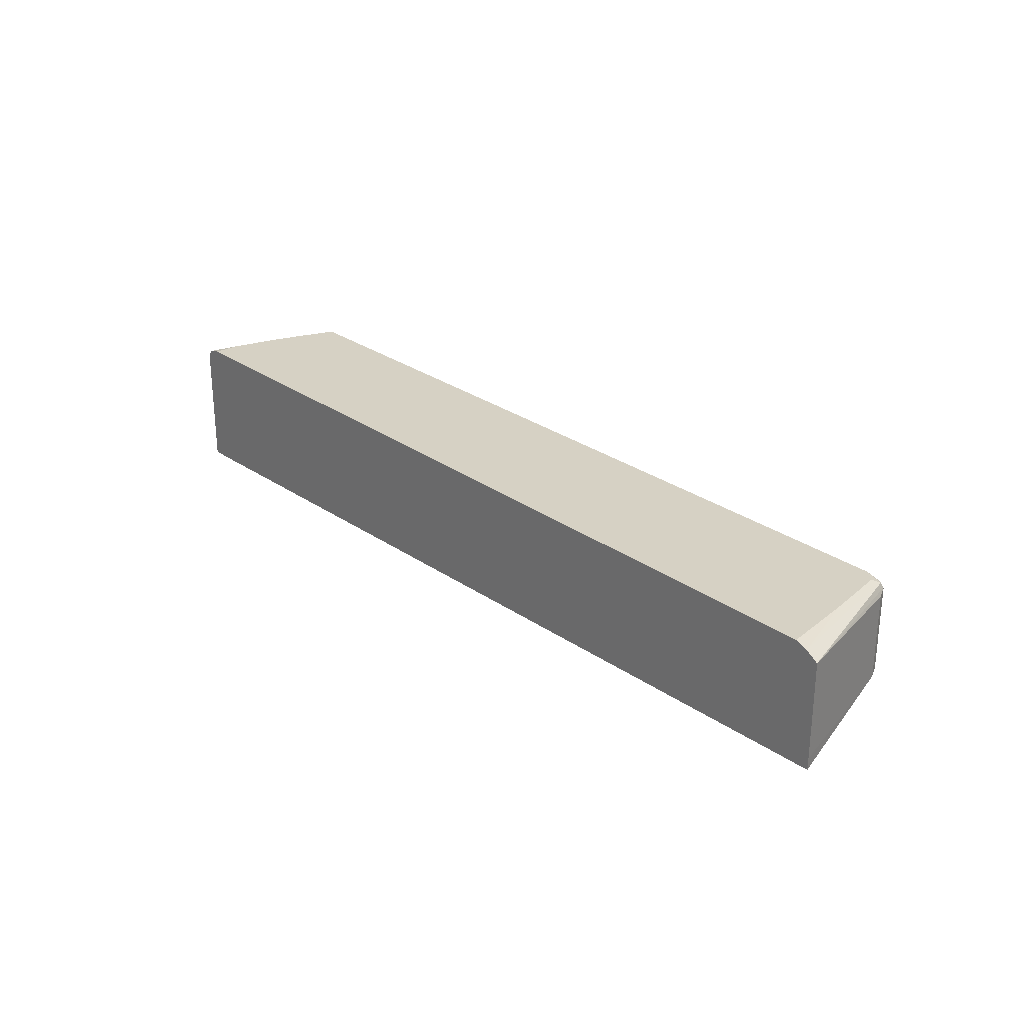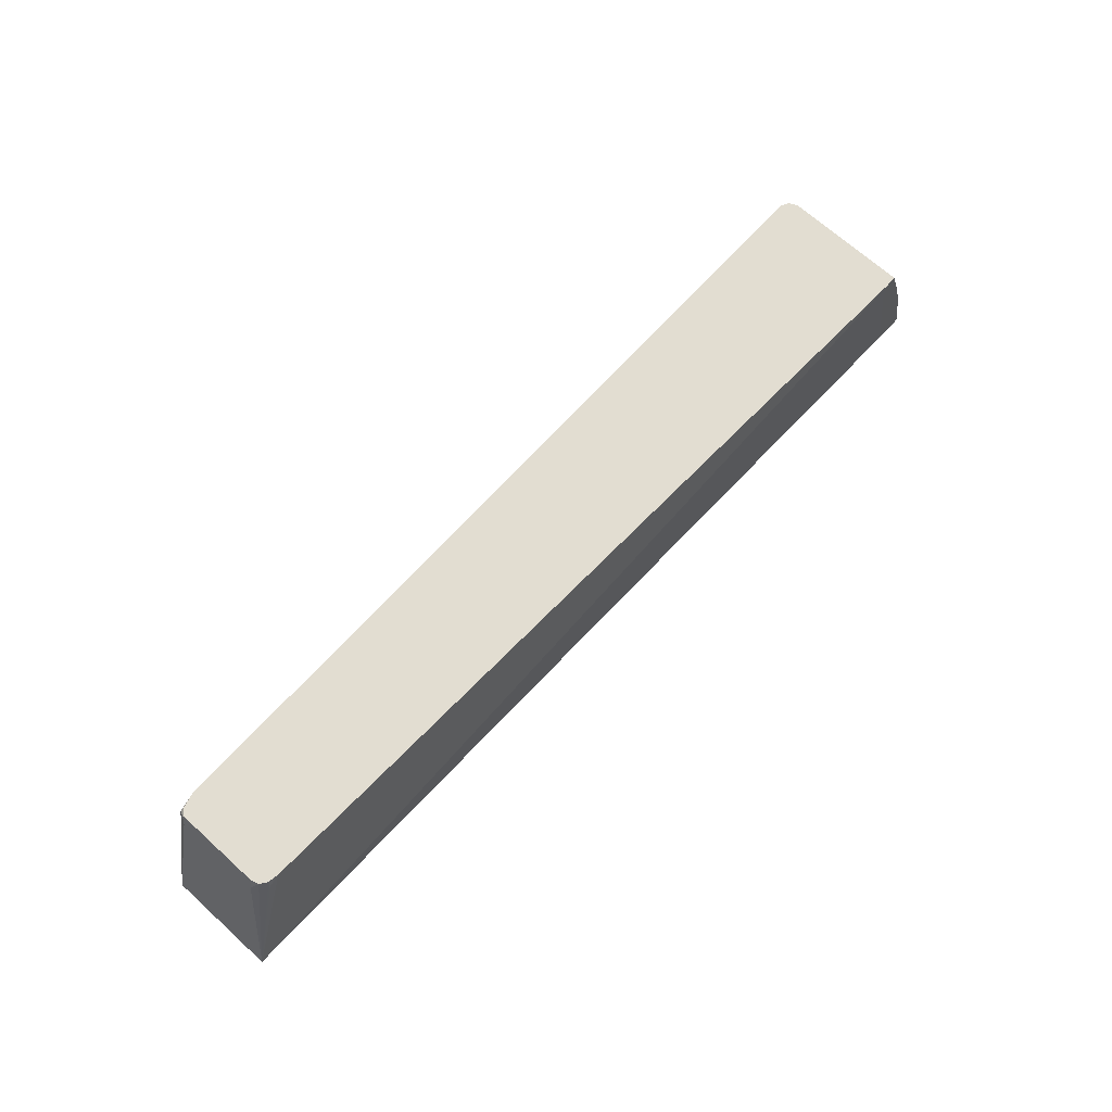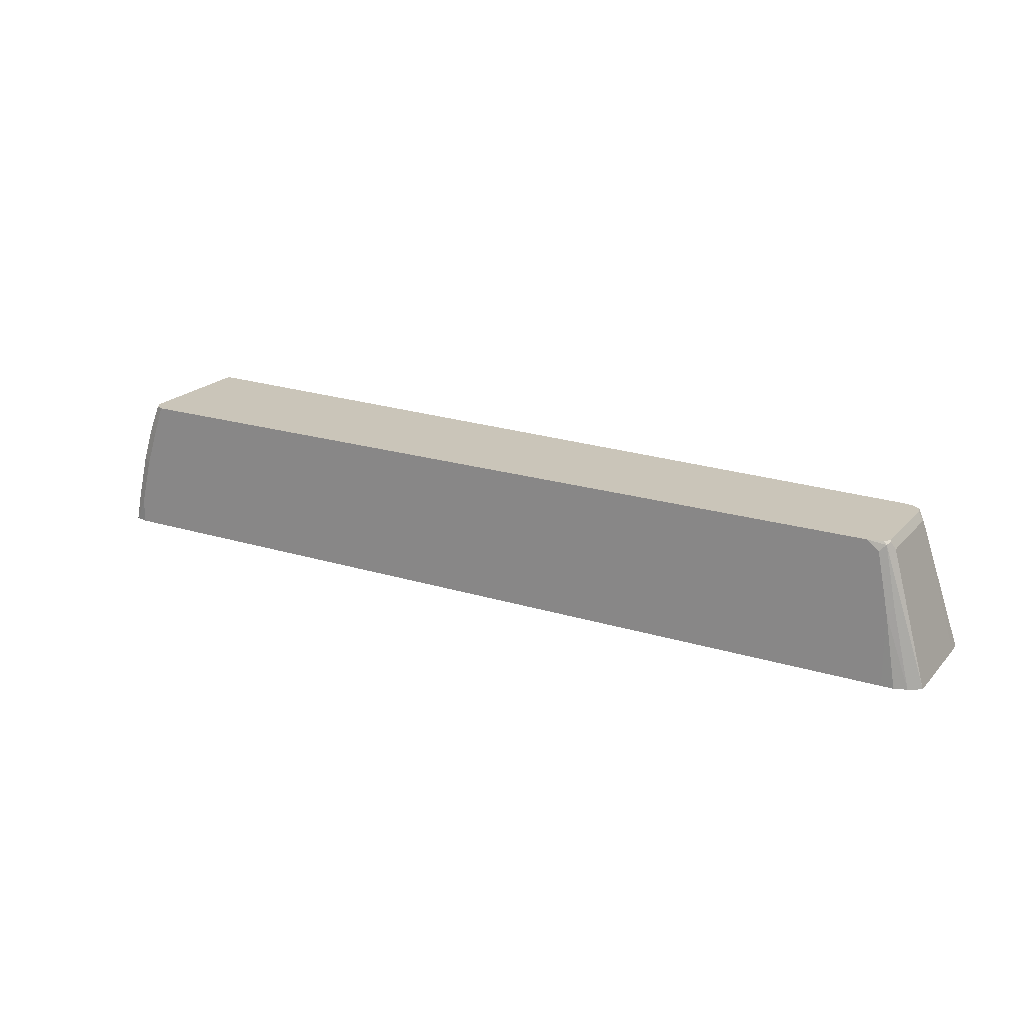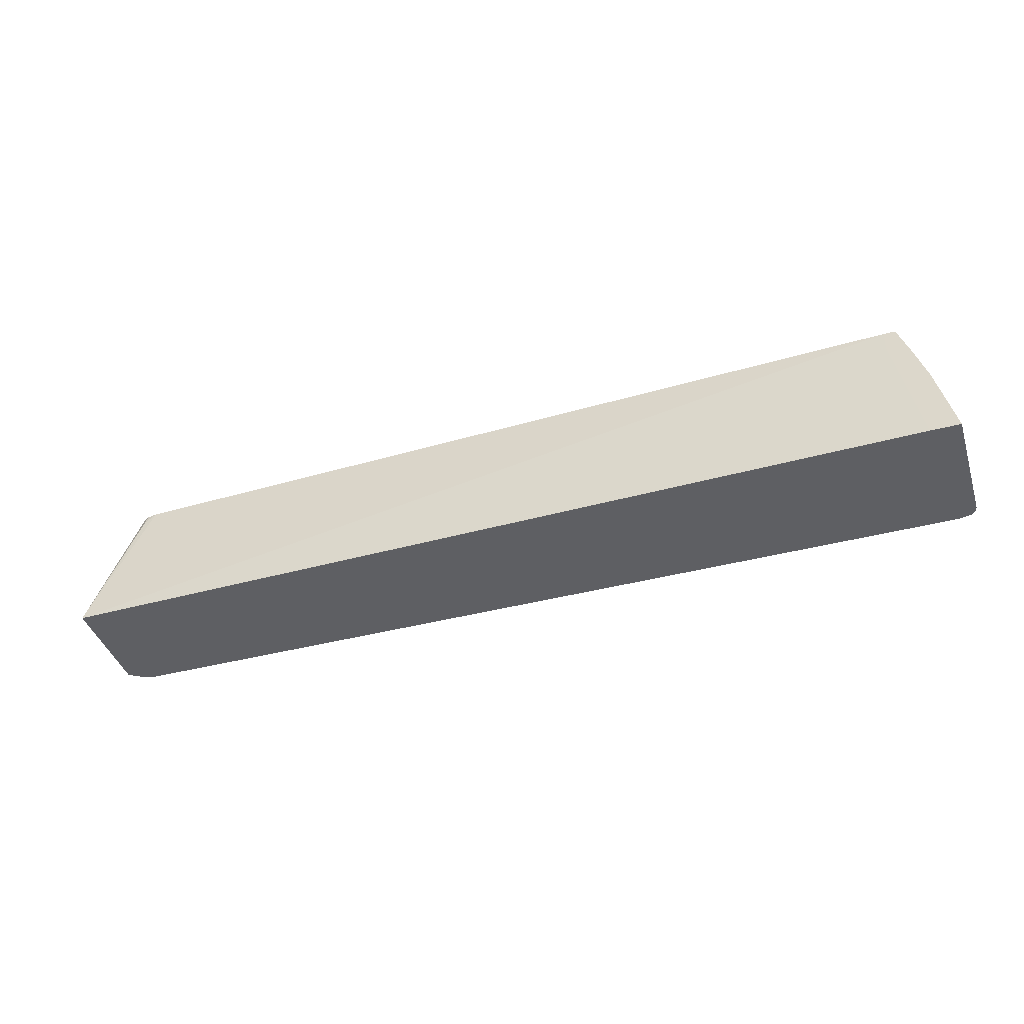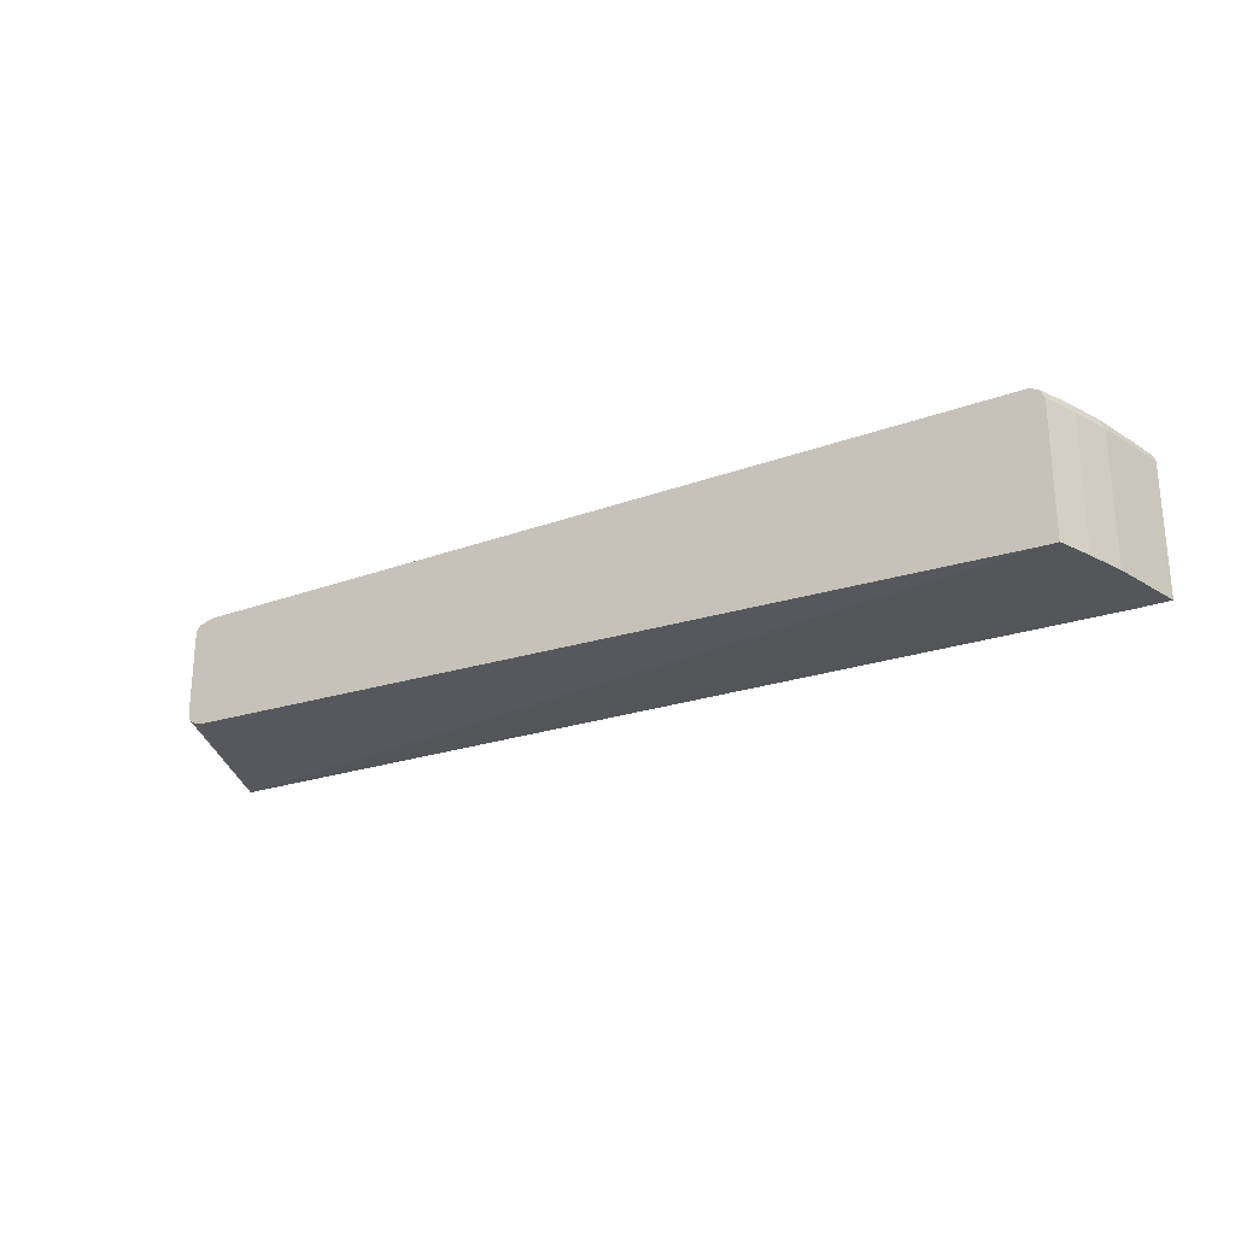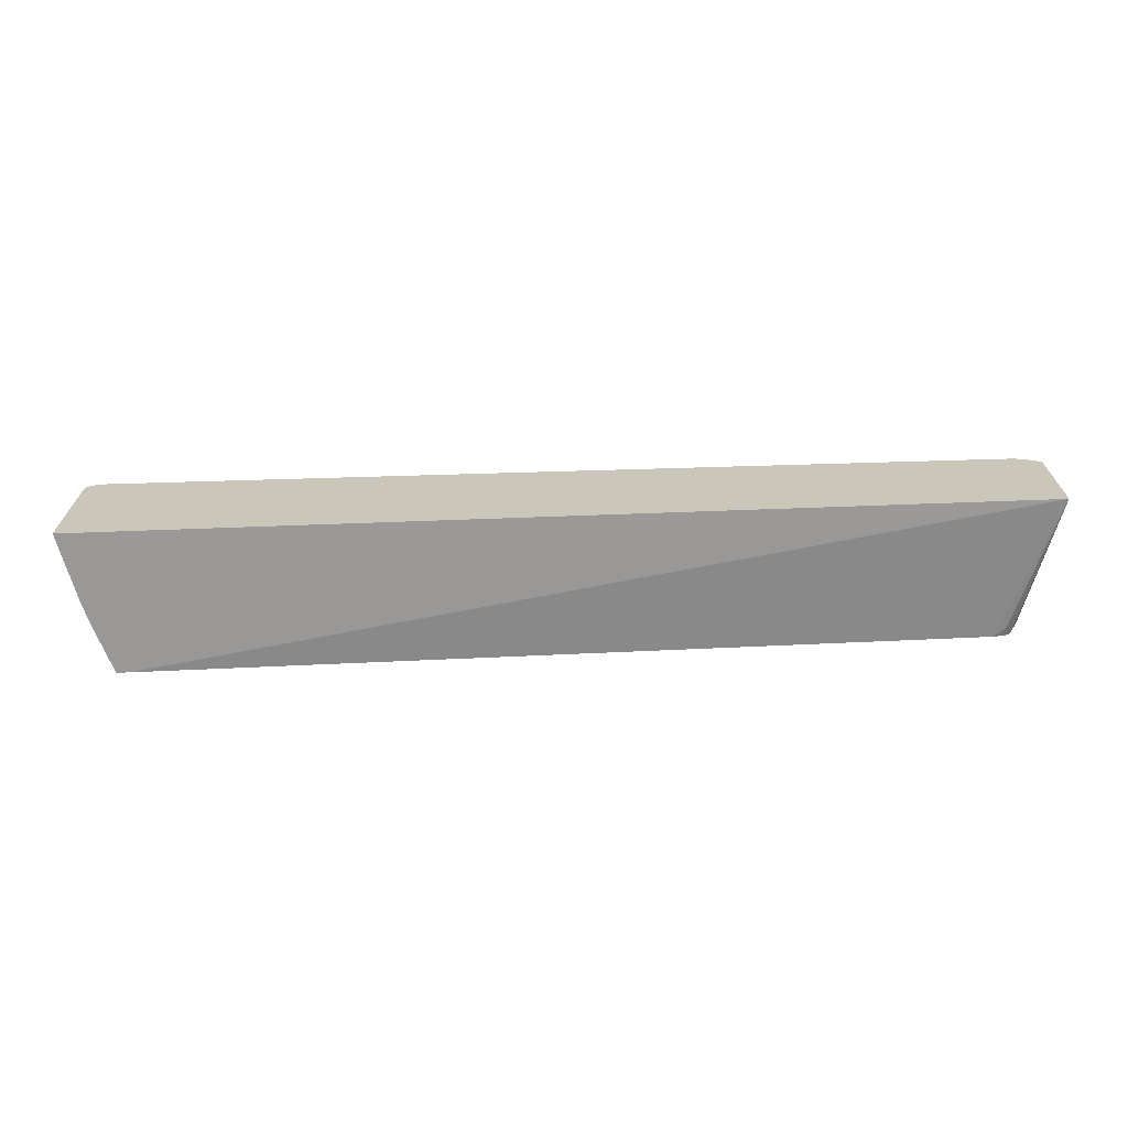
<metadata>
{"format":"obj","ext":"obj","renderer":"f3d","projection":"perspective","resolution":1024,"background":"white","views":[{"elev":26.6,"azim":48.5,"up":"+Z"},{"elev":68.5,"azim":132.2,"up":"+Y"},{"elev":20.6,"azim":29.3,"up":"+Y"},{"elev":-41.3,"azim":-162.4,"up":"+Y"},{"elev":-25.2,"azim":-149.3,"up":"+Z"},{"elev":-68.6,"azim":1.7,"up":"+Z"}]}
</metadata>
<code>
v -0.9323 -0.1528 0.163
v -0.9323 -0.1528 0.05745
v -0.9315 -0.1528 0.1659
v -0.917 -0.09171 0.163
v -0.917 -0.09171 0.05745
v -0.9069 -0.1528 0.05745
v -0.9288 -0.1528 0.1698
v -0.9238 -0.1291 0.1698
v -0.9136 -0.08831 0.1698
v -0.9068 -0.06114 0.163
v -0.9068 -0.06114 0.05745
v -0.8864 -0.05095 0.05745
v -0.1429 -0.1528 0.07158
v -0.9282 -0.1528 0.1705
v -0.9068 -0.09171 0.1732
v -0.9034 -0.05774 0.1698
v -0.8966 -0.0331 0.163
v -0.8966 -0.0331 0.05745
v -0.8864 -0.0331 0.05745
v -0.1936 -0.0331 0.08152
v -0.1835 -0.04076 0.08152
v -0.1849 -0.0331 0.08305
v -0.1788 -0.0331 0.08713
v -0.1733 -0.04076 0.09171
v -0.1427 -0.1528 0.08162
v -0.9272 -0.1528 0.1709
v -0.917 -0.1324 0.1732
v -0.8966 -0.06114 0.1732
v -0.8864 -0.0331 0.1732
v -0.8932 -0.0331 0.1698
v -0.8953 -0.0331 0.1655
v -0.1771 -0.0331 0.09423
v -0.1733 -0.04076 0.163
v -0.1427 -0.1528 0.163
v -0.917 -0.1528 0.1732
v -0.1936 -0.0331 0.1732
v -0.1771 -0.0331 0.1655
v -0.1767 -0.03397 0.1664
v -0.1784 -0.03567 0.1707
v -0.1682 -0.08661 0.1707
v -0.1529 -0.1528 0.1694
v -0.1733 -0.1528 0.1732
v -0.1835 -0.04076 0.1732
v -0.1809 -0.0331 0.17
v -0.1784 -0.0331 0.1672
v -0.1733 -0.09171 0.1732
v -0.1631 -0.1528 0.1732
f 17 23 22
f 17 36 44
f 17 44 45
f 17 45 37
f 17 32 23
f 17 22 20
f 17 29 36
f 17 37 32
f 17 30 29
f 15 43 36
f 16 31 17
f 16 30 31
f 16 29 30
f 16 28 29
f 15 29 28
f 15 36 29
f 15 46 43
f 15 42 46
f 17 20 19
f 17 31 30
f 17 19 18
f 39 43 46
f 23 32 24
f 15 35 42
f 41 46 47
f 40 46 41
f 39 46 40
f 39 45 44
f 42 47 46
f 38 45 39
f 37 45 38
f 36 39 44
f 20 22 21
f 36 43 39
f 34 39 40
f 34 38 39
f 33 38 34
f 33 37 38
f 26 35 27
f 24 37 33
f 24 32 37
f 24 34 25
f 24 33 34
f 34 40 41
f 15 27 35
f 1 41 47
f 14 26 27
f 2 12 6
f 2 19 12
f 2 18 19
f 2 11 18
f 2 5 11
f 1 5 2
f 1 4 5
f 1 3 4
f 1 7 3
f 1 26 14
f 1 35 26
f 1 42 35
f 1 47 42
f 1 34 41
f 1 25 34
f 1 13 25
f 1 6 13
f 1 2 6
f 14 27 15
f 3 7 8
f 3 8 9
f 1 14 7
f 4 9 16
f 13 19 20
f 3 9 4
f 13 24 25
f 13 23 24
f 13 22 23
f 13 21 22
f 12 19 13
f 10 18 11
f 10 17 18
f 10 16 17
f 13 20 21
f 9 28 16
f 9 15 28
f 9 14 15
f 8 14 9
f 7 14 8
f 6 12 13
f 4 11 5
f 4 10 11
f 4 16 10

</code>
